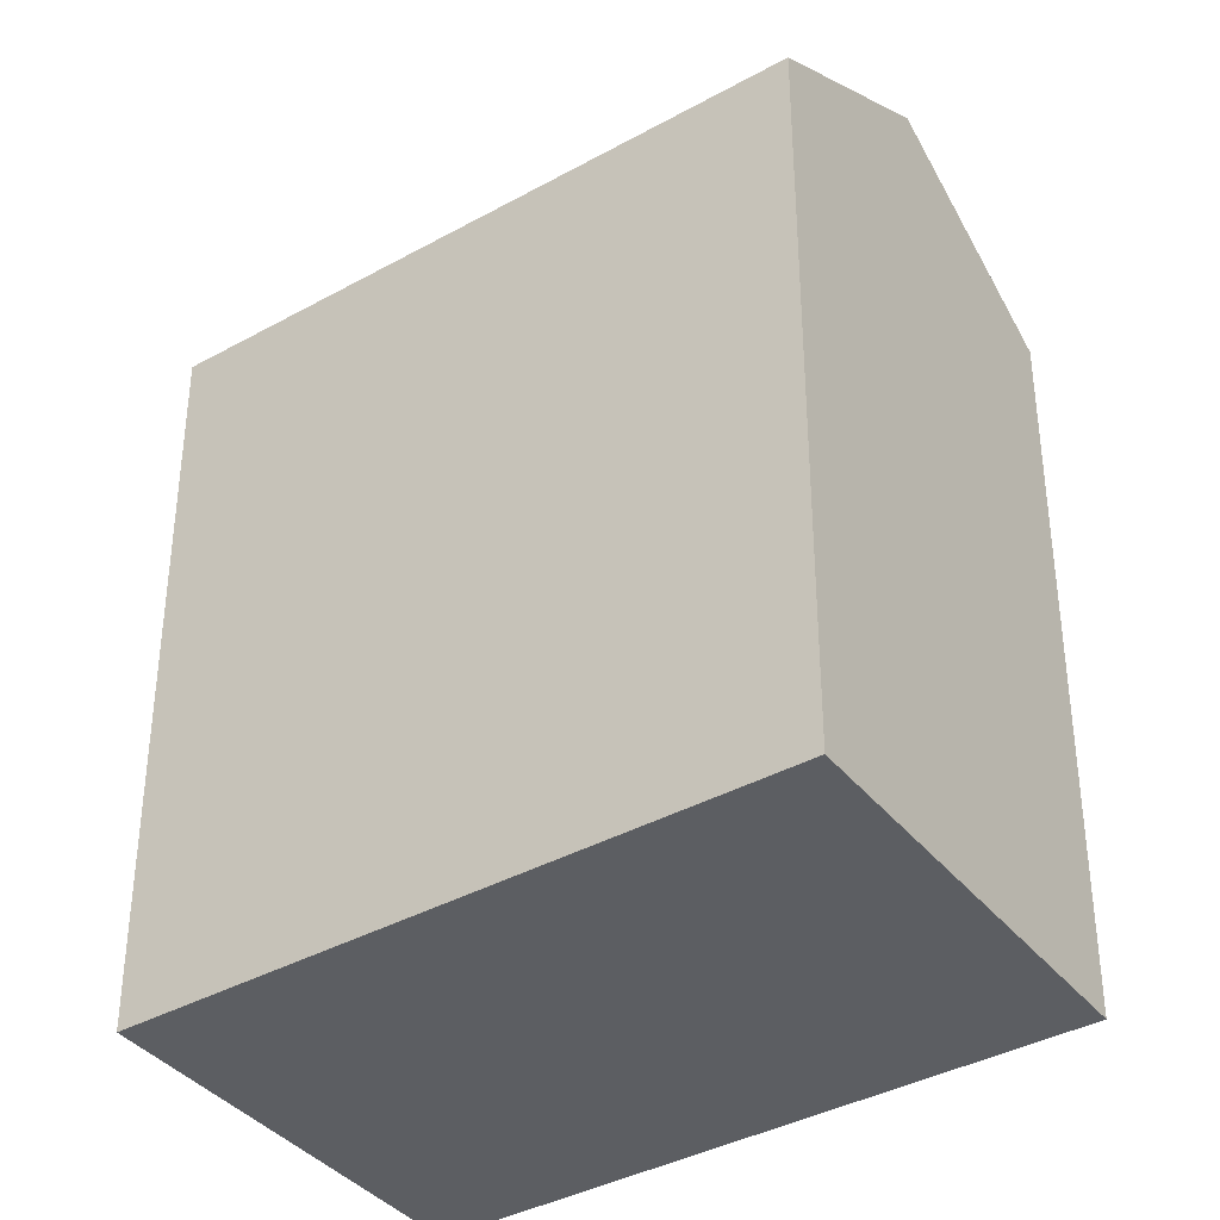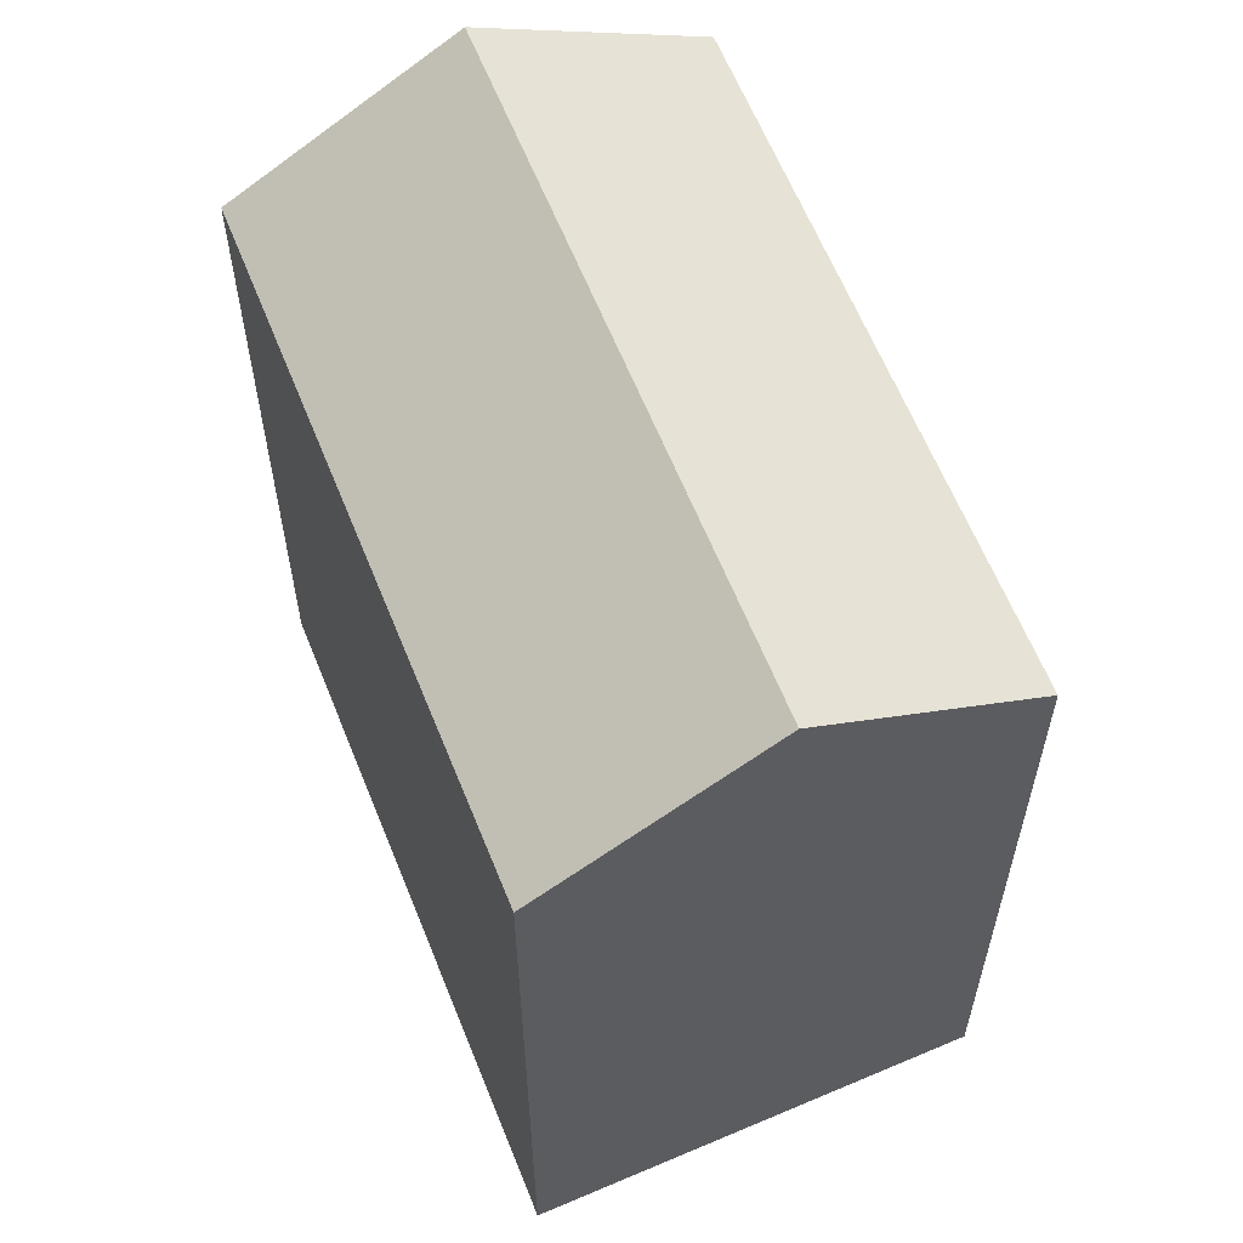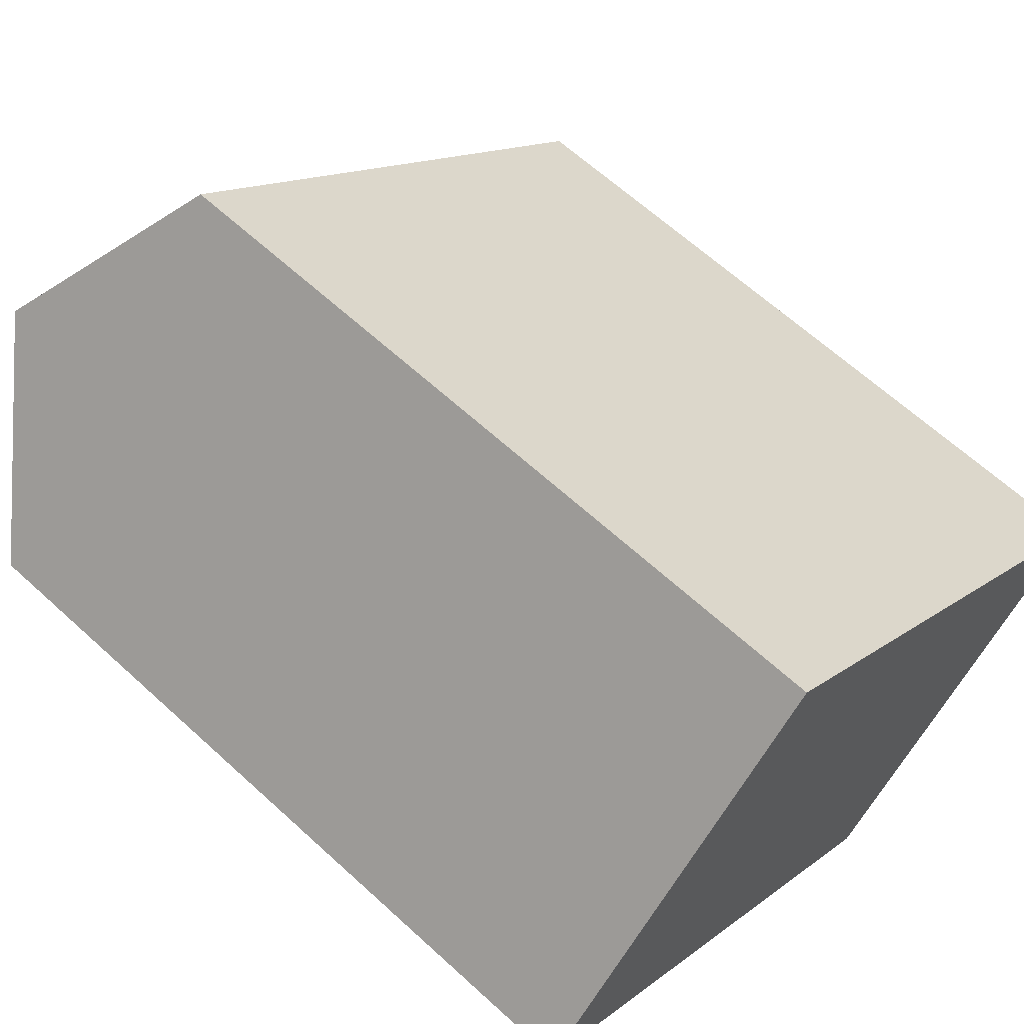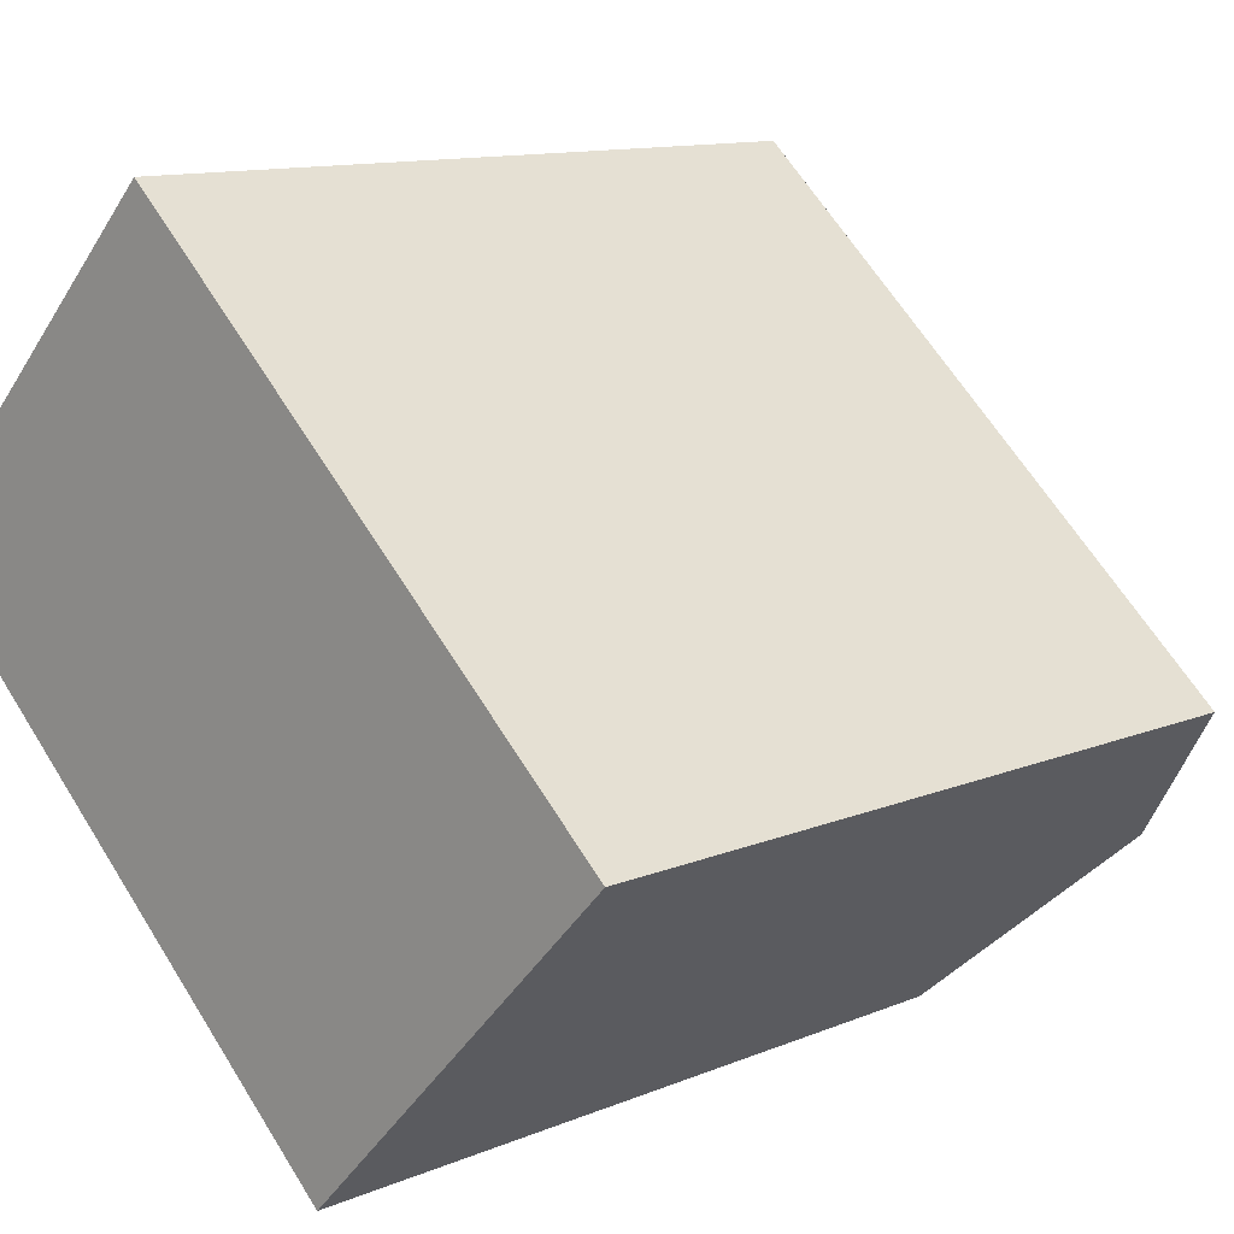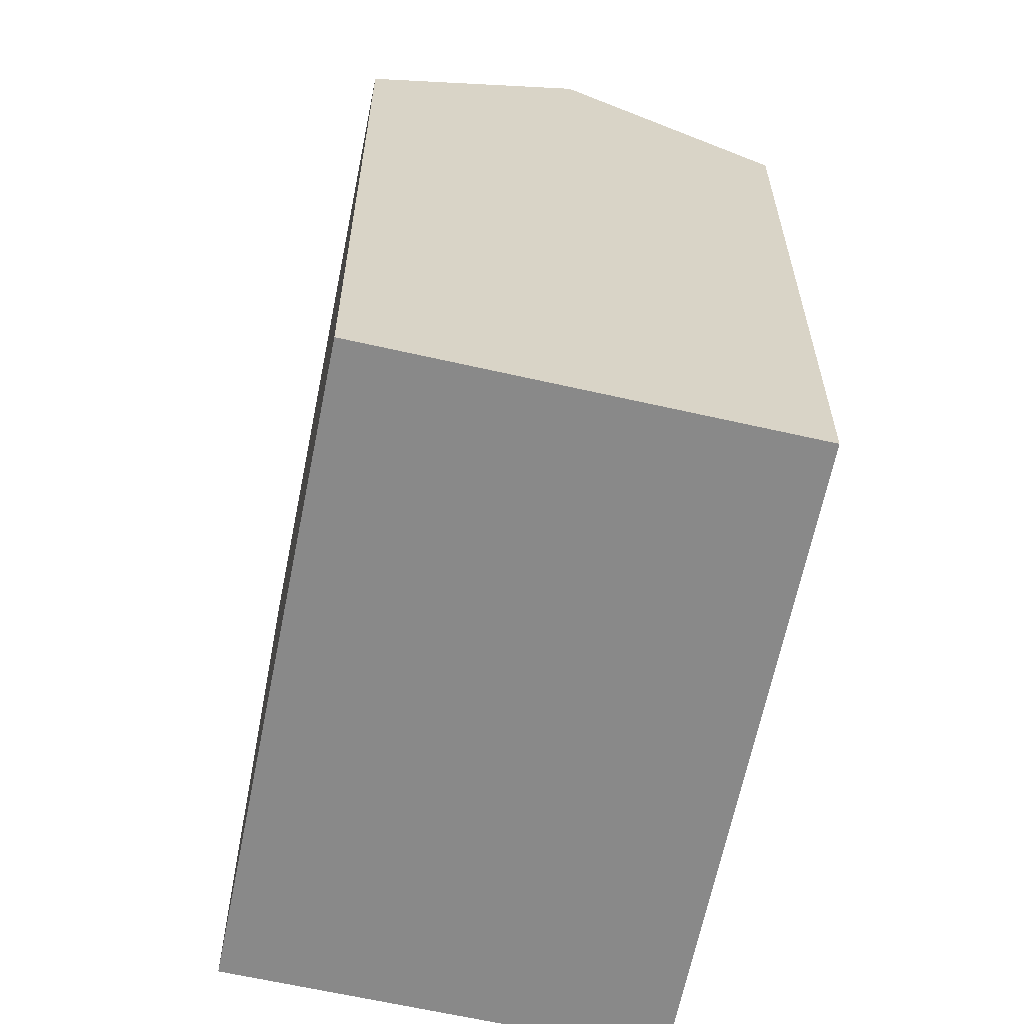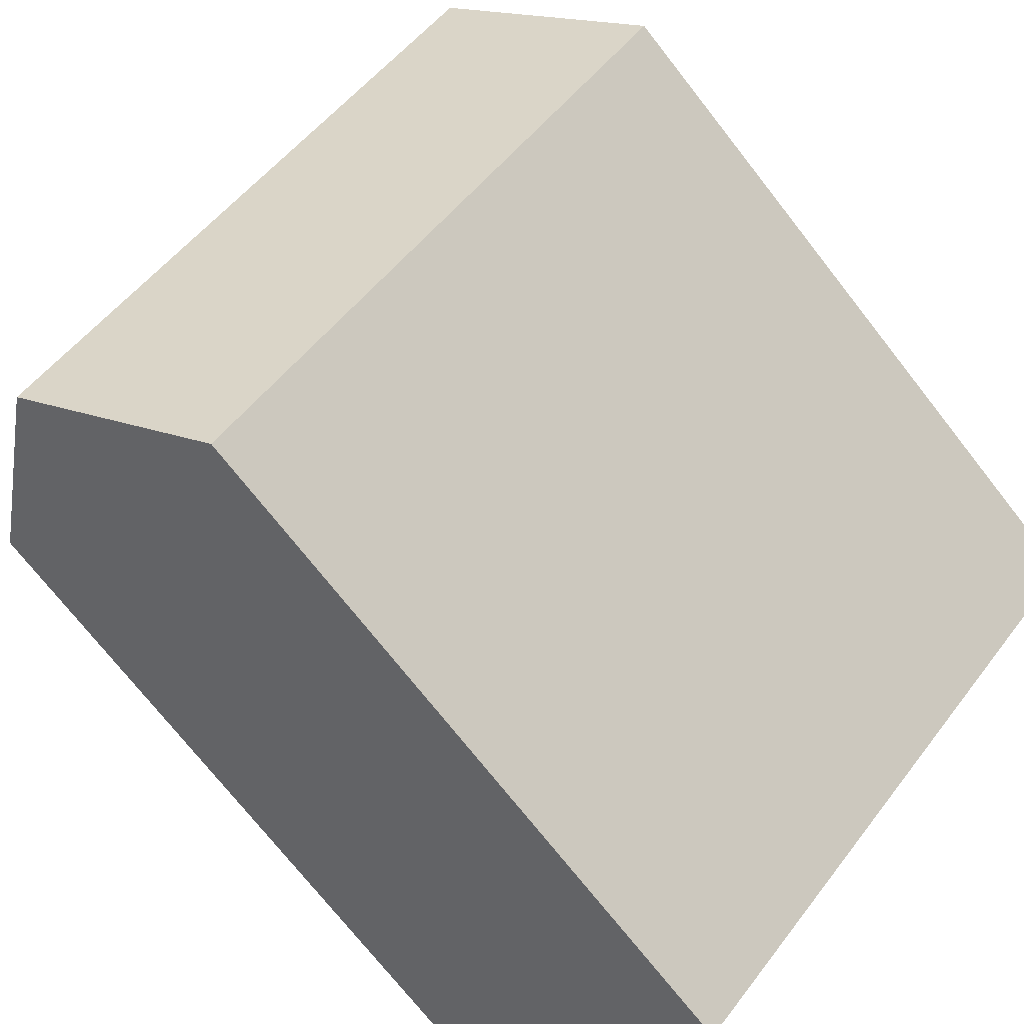
<metadata>
{"format":"obj","ext":"obj","renderer":"f3d","projection":"perspective","resolution":1024,"background":"white","views":[{"elev":-37.8,"azim":77.7,"up":"+Y"},{"elev":61.8,"azim":-69.5,"up":"+Y"},{"elev":63.9,"azim":-47.2,"up":"+Z"},{"elev":11.5,"azim":44.4,"up":"+Z"},{"elev":-63.1,"azim":-59.0,"up":"+Y"},{"elev":-73.2,"azim":-141.9,"up":"+Z"}]}
</metadata>
<code>
v  14.05 7.836e-16 -12.8
v  8.693 -5.513e-16 9.003
v  0 0 0
v  22.74 2.323e-16 -3.794
v  8.694 20.42 9.003
v  0.0004361 20.42 -0.0006473
v  4.347 23.87 4.501
v  14.05 20.42 -12.8
v  22.74 20.42 -3.795
v  18.4 23.87 -8.297
g defaultobject
f 1 2 3
f 2 1 4
f 5 3 2
f 3 5 6
f 6 5 7
f 6 1 3
f 1 6 8
f 8 4 1
f 4 8 9
f 9 8 10
f 4 5 2
f 5 4 9
f 8 7 10
f 7 8 6
f 10 5 9
f 5 10 7

</code>
